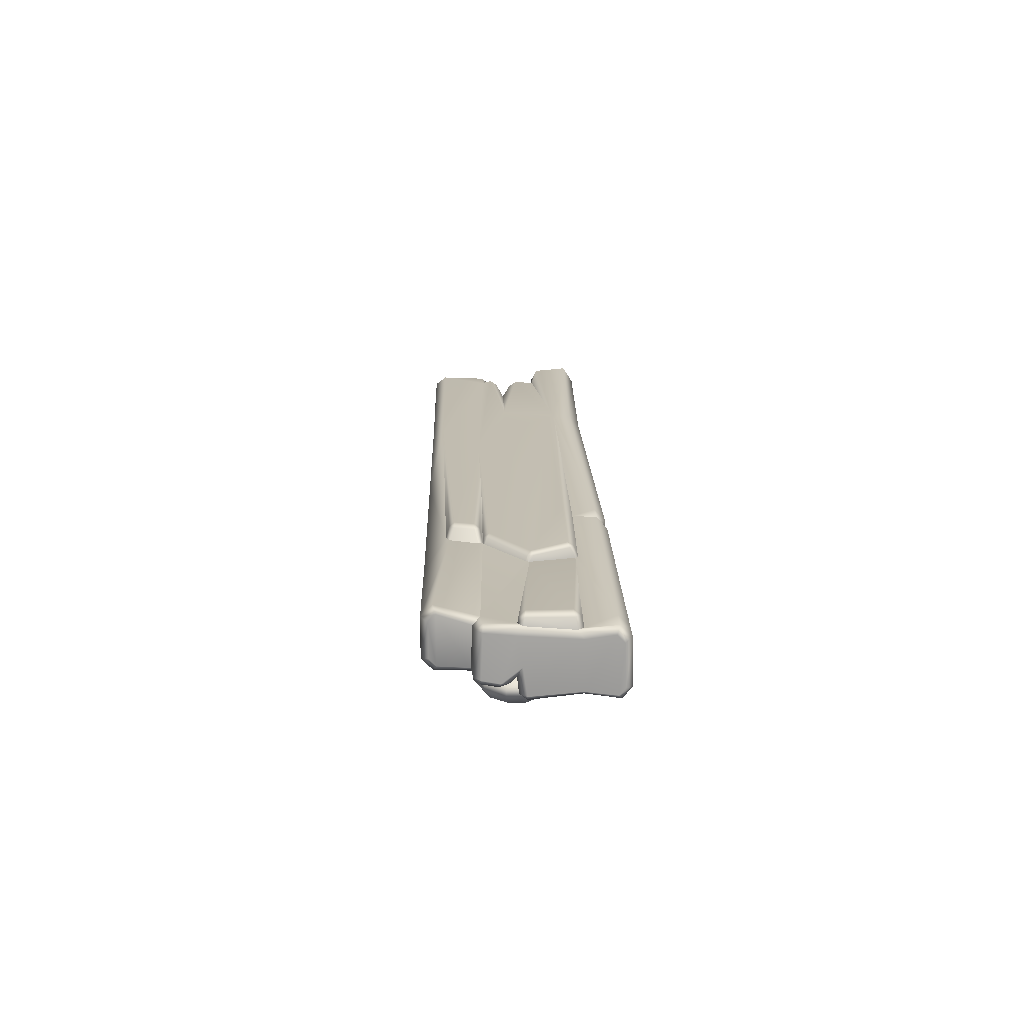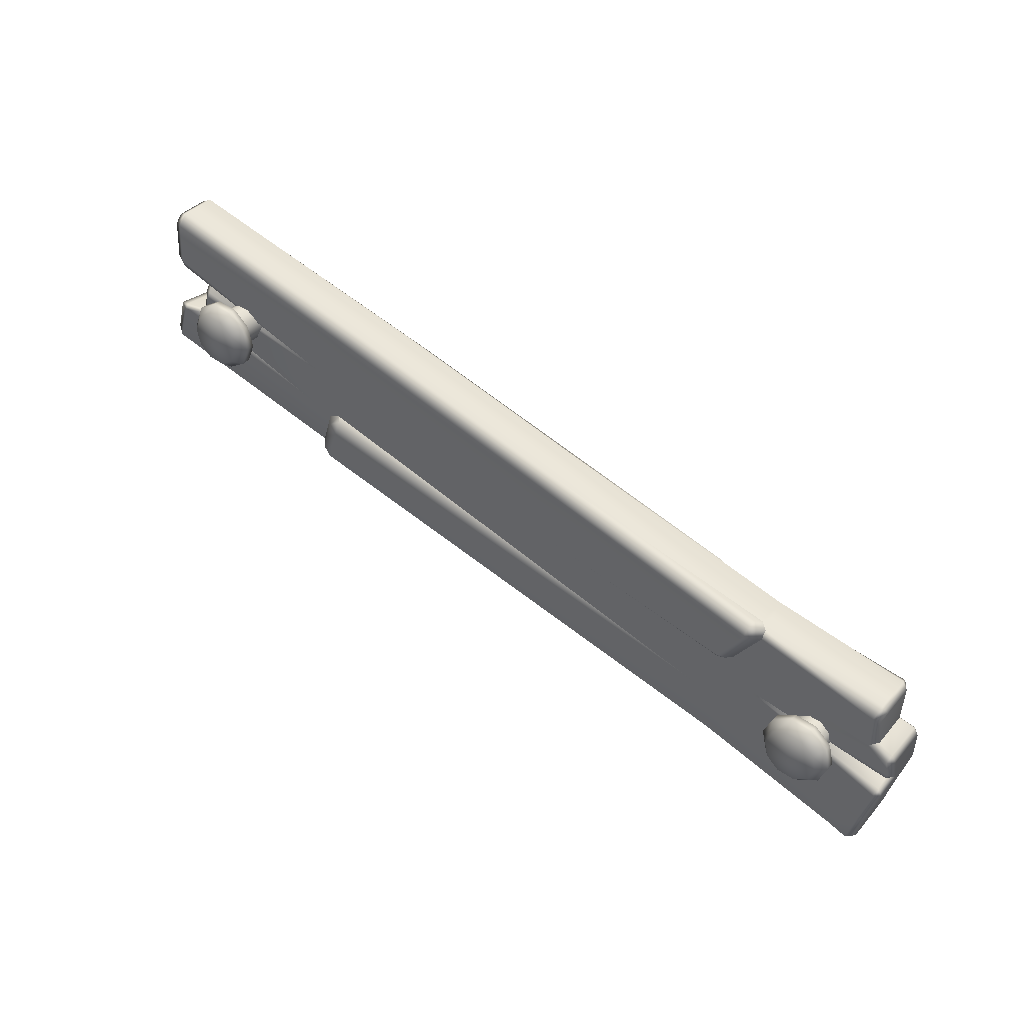
<metadata>
{"format":"obj","ext":"obj","renderer":"f3d","projection":"perspective","resolution":1024,"background":"white","views":[{"elev":18.5,"azim":-78.5,"up":"+Z"},{"elev":44.0,"azim":-142.8,"up":"+Y"}]}
</metadata>
<code>
g plank_01
v 0.5862 0.4033 0.0009722
v -0.1402 0.2336 0.000667
v -0.1355 0.2065 -0.03427
v 0.5928 0.3722 -0.0338
v -0.1354 0.01307 -0.0318
v 0.6575 0.1952 -0.03245
v 1.246 0.5659 -0.01501
v 1.248 0.5311 -0.04278
v 1.259 0.3988 -0.04327
v 1.261 0.3739 -0.03731
v 1.18 0.3296 0.003708
v -0.7701 -0.07282 -0.04838
v -0.767 -0.09482 -0.03374
v -0.8515 0.05947 -0.04988
v -0.8736 0.04944 -0.03756
v -0.792 -0.08325 -0.03588
v -0.7773 -0.1066 -0.01235
v -0.8031 -0.09642 -0.01182
v -0.8742 0.07004 -0.01855
v -0.8514 0.07992 -0.03159
v -0.8575 0.08467 -0.005217
v -0.8872 0.05544 0.006315
v -0.8683 0.07248 0.01748
v -0.8872 0.03553 -0.01182
v 0.4902 0.3815 0.1076
v 1.247 0.5575 0.09195
v 1.25 0.5226 0.1196
v 0.42 0.3296 0.1398
v 0.5862 0.4033 0.0009722
v 1.246 0.5659 -0.01501
v 1.188 0.3594 0.1196
v 1.26 0.3781 0.1196
v 0.2371 0.1631 0.1423
v 1.184 0.3275 0.1315
v 0.6988 0.1722 0.1429
v 1.182 0.302 0.1178
v 0.8425 0.2024 0.1284
v 1.178 0.276 0.0738
v 0.5024 0.1162 0.1423
v 0.6603 0.0008539 0.1419
v 0.691 -0.01163 0.1419
v 1.192 0.2287 0.1308
v 0.8425 0.2024 0.1284
v 1.183 0.251 0.1156
v 1.209 0.1685 0.1254
v 1.178 0.276 0.0738
v -0.6592 -0.06848 0.1611
v -0.6624 -0.05255 0.1506
v -0.0054 0.1017 0.1415
v -0.6385 -0.01826 0.1793
v -0.6411 -0.03562 0.1683
v -0.7991 -0.2157 0.1682
v -0.8103 -0.2066 0.1553
v -0.6823 -0.06586 0.1549
v -0.6841 -0.05409 0.1391
v -0.6976 -0.06297 0.1394
v -0.6841 -0.05409 0.1391
v -0.6559 -0.0233 0.1692
v -0.6907 -0.04174 0.1391
v -0.6376 0.03909 0.1795
v -0.6544 0.038 0.1688
v -0.6417 0.05373 0.1673
v -0.6802 0.04371 0.1391
v -0.6635 0.0585 0.1391
v -0.8136 -0.2262 0.1594
v -0.767 -0.3191 0.1731
v -0.7508 -0.3108 0.1833
v -0.7662 -0.3353 0.1437
v -0.7487 -0.3276 0.1727
v -0.7527 -0.3406 0.1437
v -0.8221 -0.2165 0.1432
v -0.8187 -0.2056 0.1431
v -0.4118 -0.2539 0.1653
v -0.4168 -0.2371 0.1735
v 0.6623 -0.01902 0.1419
v -0.4053 -0.266 0.1429
v 0.6836 -0.02441 0.142
v -0.3446 -0.3232 0.1461
v -0.4053 -0.266 0.1429
v -0.3696 -0.3379 0.1211
v -0.3944 -0.3093 0.1304
v -0.4168 -0.3404 0.1472
v -0.3947 -0.344 0.1219
v -0.4095 -0.3714 0.1123
v -0.3379 -0.3544 0.111
v -0.3822 -0.3631 0.04562
v -0.3849 -0.3506 0.08654
v 0.7006 -0.1001 0.1082
v 0.6929 -0.06897 0.1427
v 1.305 0.02751 0.1163
v 1.297 0.05871 0.1684
v -1.192 -0.5169 0.155
v -1.185 -0.5479 0.1222
v -1.257 -0.5316 0.155
v -1.25 -0.5627 0.1222
v -1.185 -0.5509 -0.008497
v -1.249 -0.5665 -0.01298
v -1.189 -0.5234 -0.04145
v -0.7555 -0.4175 -0.03147
v -0.7488 -0.4444 0.003823
v -1.253 -0.5391 -0.04596
v -1.272 -0.4443 -0.03272
v -1.261 -0.441 0.1413
v -0.7662 -0.3353 0.1437
v -0.7527 -0.3406 0.1437
v -0.7515 -0.2939 -0.01473
v 0.6338 0.0257 -0.0699
v 0.6353 0.05796 -0.04966
v 0.6458 0.06665 -0.0352
v 0.6688 -0.08448 -0.06963
v 0.7007 -0.07291 -0.05484
v 0.6659 0.03878 -0.056
v 0.6458 0.06665 -0.0352
v 0.6821 0.05137 -0.03537
v 0.6983 -0.08561 -0.04358
v 0.6627 -0.1084 -0.04612
v 0.715 -0.08103 -0.01572
v 0.6899 -0.1026 0.0008788
v 0.7171 -0.06348 -0.0339
v 0.715 -0.08103 -0.01572
v 1.315 0.03996 0.00685
v 1.317 0.07293 -0.04055
v 0.7171 -0.06348 -0.0339
v 1.282 0.193 -0.04063
v 0.6821 0.05137 -0.03537
v 1.208 0.1991 -0.02083
v 1.188 0.3594 0.1196
v 1.26 0.3781 0.1196
v 1.262 0.3586 0.1062
v 1.203 0.3451 0.1059
v 1.261 0.3739 -0.03731
v 1.288 0.3807 0.1062
v 1.287 0.3984 -0.02981
v 1.278 0.5161 0.1056
v 1.25 0.5226 0.1196
v 1.276 0.5406 0.08614
v 1.247 0.5575 0.09195
v 1.275 0.5479 -0.01038
v 1.246 0.5659 -0.01501
v 1.277 0.5247 -0.0293
v 1.248 0.5311 -0.04278
v 1.259 0.3988 -0.04327
v 1.205 0.3382 0.02902
v 1.18 0.3296 0.003708
v 1.221 0.1759 0.1085
v 1.273 0.181 0.1229
v 1.274 0.1636 0.158
v 1.209 0.1685 0.1254
v 1.226 0.2001 -0.006135
v 1.276 0.2144 -0.0339
v 1.309 0.2009 -0.02575
v 1.304 0.1673 0.1305
v 1.297 0.05871 0.1684
v 1.327 0.06184 0.1335
v 1.305 0.02751 0.1163
v 1.315 0.03996 0.00685
v 1.34 0.06372 0.0108
v 1.317 0.07293 -0.04055
v 1.34 0.09067 -0.0253
v 1.282 0.193 -0.04063
v 1.208 0.1991 -0.02083
v 1.178 0.2804 -0.03576
v 1.171 0.3036 -0.02858
v 1.18 0.3296 0.003708
v 0.6458 0.06665 -0.0352
v -0.7515 -0.2939 -0.01473
v -0.8417 -0.1907 -0.009956
v -0.7773 -0.1066 -0.01235
v -1.309 -0.3065 -0.04699
v -1.315 -0.2859 -0.02868
v -1.272 -0.4443 -0.03272
v -1.314 -0.2798 0.0163
v -0.8031 -0.09642 -0.01182
v -1.251 -0.1667 -0.003661
v -1.325 -0.2351 -0.01148
v -1.319 -0.2614 -0.001598
v -1.317 -0.1874 -0.01148
v -1.314 -0.2798 0.0163
v 0.6821 0.05137 -0.03537
v 1.208 0.1991 -0.02083
v 1.178 0.2804 -0.03576
v 1.208 0.1991 -0.02083
v 1.226 0.2001 -0.006135
v 1.192 0.2971 -0.02
v 1.171 0.3036 -0.02858
v 1.18 0.3296 0.003708
v 1.205 0.3382 0.02902
v 1.207 0.2312 0.1156
v 1.221 0.1759 0.1085
v 1.209 0.1685 0.1254
v 1.192 0.2287 0.1308
v 1.183 0.251 0.1156
v 1.195 0.284 0.04738
v 1.178 0.276 0.0738
v 1.201 0.327 0.1178
v 1.178 0.276 0.0738
v 1.182 0.302 0.1178
v 1.184 0.3275 0.1315
v 1.203 0.3451 0.1059
v 1.188 0.3594 0.1196
v 1.209 0.1685 0.1254
v 1.274 0.1636 0.158
v -1.275 -0.04045 0.129
v -1.275 -0.04045 0.02867
v -1.26 -0.01655 0.02133
v -1.26 -0.01655 0.1363
v -1.27 -0.0606 0.1502
v -1.253 -0.0476 0.1691
v -1.274 -0.1569 0.1302
v -1.251 -0.1723 0.1472
v -1.253 -0.0476 -0.01148
v -1.27 -0.0606 0.007383
v -1.251 -0.1667 -0.003661
v -1.275 -0.1521 0.01358
v -1.251 -0.1723 0.1472
v -1.315 -0.1936 0.155
v -1.32 -0.1735 0.1365
v -1.274 -0.1569 0.1302
v -1.321 -0.1686 0.007371
v -1.335 -0.1974 0.1361
v -1.311 -0.2969 0.1536
v -1.334 -0.2844 0.1361
v -1.297 -0.4489 0.125
v -1.281 -0.4279 0.1427
v -1.279 -0.5275 0.1361
v -1.257 -0.5316 0.155
v -1.274 -0.5478 0.1146
v -1.25 -0.5627 0.1222
v -1.273 -0.5515 -0.007976
v -1.249 -0.5665 -0.01298
v -1.276 -0.5348 -0.02856
v -1.253 -0.5391 -0.04596
v -1.296 -0.4499 -0.01724
v -1.272 -0.4443 -0.03272
v -1.261 -0.441 0.1413
v -1.329 -0.3105 -0.02914
v -1.272 -0.4443 -0.03272
v -1.309 -0.3065 -0.04699
v -1.331 -0.2991 0.05169
v -1.315 -0.2859 -0.02868
v -1.314 -0.2798 0.0163
v -1.343 -0.2455 0.006296
v -1.314 -0.2798 0.0163
v -1.319 -0.2614 -0.001598
v -1.336 -0.1925 0.007383
v -1.325 -0.2351 -0.01148
v -1.317 -0.1874 -0.01148
v -1.275 -0.1521 0.01358
v -1.251 -0.1667 -0.003661
v -1.296 -0.2774 0.1544
v -0.8872 0.05544 0.006315
v -0.8683 0.07248 0.01748
v -0.867 0.07276 0.1093
v -0.133 0.2397 0.1076
v -0.6635 0.0585 0.1391
v -0.6802 0.04371 0.1391
v -1.26 -0.01655 0.1363
v -1.253 -0.0476 0.1691
v -0.6907 -0.04174 0.1391
v -1.251 -0.1723 0.1472
v -0.6841 -0.05409 0.1391
v -0.1402 0.2336 0.000667
v -1.26 -0.01655 0.02133
v -0.8872 0.03553 -0.01182
v -1.253 -0.0476 -0.01148
v -1.251 -0.1667 -0.003661
v -0.8031 -0.09642 -0.01182
v -0.8872 0.05544 0.006315
v -1.26 -0.01655 0.02133
v -1.296 -0.2774 0.1544
v -1.315 -0.1936 0.155
v -1.251 -0.1723 0.1472
v -0.8221 -0.2165 0.1432
v -0.8187 -0.2056 0.1431
v -0.6976 -0.06297 0.1394
v -0.6841 -0.05409 0.1391
v -1.296 -0.2774 0.1544
v -1.291 -0.279 0.1704
v -1.303 -0.2983 0.1737
v -1.311 -0.2969 0.1536
v -1.281 -0.4279 0.1427
v -1.275 -0.419 0.1738
v -1.283 -0.2958 0.1861
v -1.257 -0.4128 0.1878
v -1.256 -0.4319 0.1734
v -1.261 -0.441 0.1413
v -1.291 -0.279 0.1704
v -0.8221 -0.2165 0.1432
v -1.283 -0.2958 0.1861
v -1.296 -0.2774 0.1544
v -1.257 -0.4128 0.1878
v -0.7662 -0.3353 0.1437
v -1.256 -0.4319 0.1734
v -1.261 -0.441 0.1413
v 1.107 0.209 -0.1122
v 1.108 0.2103 -0.139
v 1.055 0.17 -0.1429
v 1.055 0.1692 -0.116
v 0.9891 0.1684 -0.1442
v 0.989 0.1676 -0.1174
v 0.9344 0.2059 -0.1426
v 0.9349 0.2047 -0.1158
v 1.125 0.2718 -0.1073
v 1.127 0.2737 -0.1341
v 1.103 0.3335 -0.1033
v 1.105 0.3362 -0.13
v 1.049 0.3707 -0.1017
v 1.05 0.3738 -0.1283
v 0.9836 0.369 -0.103
v 0.9837 0.3721 -0.1297
v 0.9316 0.3293 -0.1069
v 0.9311 0.3319 -0.1336
v 0.9129 0.2665 -0.1117
v 0.9122 0.2684 -0.1385
v 0.9349 0.2047 -0.1158
v 0.9344 0.2059 -0.1426
v 0.9708 0.2316 -0.1018
v 0.9583 0.2668 -0.0995
v 0.9388 0.2712 -0.1677
v 0.9556 0.2239 -0.1708
v 1.02 0.2741 -0.1783
v 0.9531 0.3193 -0.164
v 0.993 0.3497 -0.161
v 1.043 0.351 -0.16
v 1.085 0.3225 -0.1612
v 1.102 0.2752 -0.1643
v 1.087 0.2271 -0.1681
v 1.047 0.1966 -0.171
v 0.9971 0.1954 -0.172
v 0.9556 0.2239 -0.1708
v 1.066 0.2237 0.04403
v 1.069 0.234 -0.09976
v 1.039 0.2113 -0.102
v 1.036 0.201 0.04184
v 1.002 0.2104 -0.1027
v 0.999 0.2 0.04106
v 0.9708 0.2316 -0.1018
v 0.9681 0.2212 0.042
v 1.077 0.2595 0.04681
v 1.079 0.2698 -0.09699
v 1.064 0.2947 0.04911
v 1.067 0.3051 -0.09469
v 1.033 0.3159 0.05005
v 1.036 0.3263 -0.09375
v 0.9959 0.315 0.04927
v 0.9987 0.3253 -0.09452
v 0.9662 0.2923 0.04707
v 0.969 0.3026 -0.09672
v 0.9556 0.2565 0.0443
v 0.9583 0.2668 -0.0995
v 0.9681 0.2212 0.042
v 0.9708 0.2316 -0.1018
v 1.069 0.234 -0.09976
v 1.039 0.2113 -0.102
v 1.002 0.2104 -0.1027
v 0.9708 0.2316 -0.1018
v 1.079 0.2698 -0.09699
v 1.067 0.3051 -0.09469
v 1.036 0.3263 -0.09375
v 0.9987 0.3253 -0.09452
v 0.969 0.3026 -0.09672
v -0.9917 -0.285 -0.0739
v -0.9902 -0.2838 -0.1007
v -1.043 -0.324 -0.1046
v -1.044 -0.3248 -0.07774
v -1.109 -0.3257 -0.1059
v -1.109 -0.3264 -0.0791
v -1.164 -0.2881 -0.1043
v -1.163 -0.2893 -0.07746
v -0.973 -0.2223 -0.06903
v -0.9713 -0.2203 -0.09575
v -0.995 -0.1605 -0.06501
v -0.9935 -0.1578 -0.09168
v -1.049 -0.1234 -0.06336
v -1.048 -0.1203 -0.09001
v -1.115 -0.125 -0.06472
v -1.115 -0.1219 -0.09139
v -1.167 -0.1648 -0.06857
v -1.167 -0.1622 -0.09528
v -1.185 -0.2275 -0.07343
v -1.186 -0.2256 -0.1002
v -1.163 -0.2893 -0.07746
v -1.164 -0.2881 -0.1043
v -1.127 -0.2624 -0.06349
v -1.14 -0.2272 -0.06119
v -1.159 -0.2229 -0.1294
v -1.143 -0.2702 -0.1325
v -1.078 -0.22 -0.14
v -1.145 -0.1748 -0.1257
v -1.105 -0.1443 -0.1227
v -1.055 -0.143 -0.1217
v -1.014 -0.1715 -0.1229
v -0.9968 -0.2188 -0.126
v -1.011 -0.2669 -0.1297
v -1.051 -0.2974 -0.1327
v -1.101 -0.2986 -0.1337
v -1.143 -0.2702 -0.1325
v -1.032 -0.2704 0.08234
v -1.029 -0.26 -0.06146
v -1.059 -0.2827 -0.06365
v -1.062 -0.2931 0.08014
v -1.097 -0.2836 -0.06443
v -1.099 -0.294 0.07937
v -1.127 -0.2624 -0.06349
v -1.13 -0.2728 0.08031
v -1.022 -0.2345 0.08511
v -1.019 -0.2242 -0.05868
v -1.034 -0.1993 0.08741
v -1.031 -0.189 -0.05638
v -1.065 -0.1781 0.08835
v -1.062 -0.1678 -0.05544
v -1.102 -0.179 0.08757
v -1.1 -0.1687 -0.05622
v -1.132 -0.2018 0.08538
v -1.129 -0.1914 -0.05841
v -1.143 -0.2376 0.0826
v -1.14 -0.2272 -0.06119
v -1.13 -0.2728 0.08031
v -1.127 -0.2624 -0.06349
v -1.029 -0.26 -0.06146
v -1.059 -0.2827 -0.06365
v -1.097 -0.2836 -0.06443
v -1.127 -0.2624 -0.06349
v -1.019 -0.2242 -0.05868
v -1.031 -0.189 -0.05638
v -1.062 -0.1678 -0.05544
v -1.1 -0.1687 -0.05622
v -1.129 -0.1914 -0.05841
g plank_01_0
f 3 2 1
f 4 3 1
f 5 3 4
f 6 5 4
f 1 7 4
f 7 8 4
f 4 8 9
f 6 4 9
f 9 10 6
f 6 10 11
f 5 12 3
f 12 5 13
f 12 14 3
f 15 14 12
f 16 15 12
f 13 16 12
f 16 13 17
f 5 17 13
f 18 16 17
f 15 19 14
f 19 20 14
f 3 14 20
f 2 3 20
f 21 2 20
f 19 21 20
f 21 19 22
f 23 21 22
f 23 2 21
f 24 15 16
f 18 24 16
f 19 15 24
f 22 19 24
f 27 26 25
f 28 27 25
f 25 26 29
f 26 30 29
f 31 27 28
f 31 32 27
f 33 31 28
f 33 34 31
f 33 35 34
f 36 34 35
f 37 36 35
f 37 38 36
f 39 35 33
f 40 35 39
f 41 35 40
f 42 35 41
f 35 42 43
f 42 44 43
f 42 41 45
f 44 46 43
f 33 47 39
f 47 33 48
f 33 49 48
f 33 50 49
f 50 51 49
f 47 52 39
f 40 39 52
f 53 52 47
f 54 53 47
f 48 54 47
f 48 55 54
f 48 49 55
f 55 56 54
f 57 49 51
f 51 58 57
f 50 58 51
f 58 59 57
f 58 50 60
f 50 33 60
f 61 58 60
f 59 58 61
f 33 28 60
f 60 28 62
f 62 61 60
f 61 62 63
f 63 59 61
f 62 64 63
f 28 64 62
f 53 65 52
f 65 66 52
f 66 67 52
f 68 66 65
f 66 68 69
f 66 69 67
f 68 70 69
f 71 68 65
f 65 53 71
f 53 72 71
f 72 53 54
f 56 72 54
f 69 73 67
f 73 74 67
f 73 75 74
f 75 40 74
f 74 40 52
f 74 52 67
f 76 75 73
f 76 73 69
f 70 76 69
f 41 40 75
f 77 41 75
f 77 75 78
f 78 75 79
f 80 78 79
f 81 80 79
f 81 79 82
f 83 81 82
f 82 84 83
f 80 85 78
f 84 86 83
f 86 87 83
f 85 80 87
f 86 85 87
f 81 87 80
f 83 87 81
f 78 85 88
f 89 78 88
f 77 78 89
f 88 90 89
f 90 91 89
f 91 77 89
f 77 91 41
f 82 92 84
f 79 92 82
f 92 93 84
f 93 86 84
f 92 94 93
f 94 95 93
f 93 95 96
f 95 97 96
f 96 97 98
f 96 98 99
f 100 96 99
f 93 100 86
f 93 96 100
f 97 101 98
f 98 101 102
f 103 94 92
f 103 92 104
f 104 92 105
f 105 92 79
f 98 102 106
f 99 98 106
f 106 107 99
f 108 107 106
f 106 109 108
f 107 110 99
f 100 99 110
f 111 110 107
f 112 111 107
f 107 108 112
f 108 113 112
f 113 114 112
f 111 115 110
f 115 116 110
f 116 115 117
f 117 115 111
f 118 116 117
f 119 111 112
f 114 119 112
f 119 117 111
f 118 100 116
f 116 100 110
f 118 86 100
f 118 85 86
f 88 85 118
f 88 118 120
f 88 120 90
f 120 121 90
f 122 121 120
f 123 122 120
f 124 122 123
f 125 124 123
f 126 124 125
f 129 128 127
f 130 129 127
f 131 129 130
f 129 131 132
f 128 129 132
f 131 133 132
f 132 134 128
f 134 132 133
f 134 135 128
f 134 136 135
f 136 137 135
f 137 136 138
f 139 137 138
f 139 138 140
f 133 140 134
f 140 136 134
f 140 138 136
f 141 140 133
f 141 139 140
f 142 141 133
f 133 131 142
f 143 131 130
f 143 144 131
f 147 146 145
f 148 147 145
f 145 146 149
f 146 150 149
f 151 150 146
f 152 151 146
f 146 147 152
f 147 153 152
f 153 154 152
f 153 155 154
f 155 156 154
f 156 157 154
f 152 154 157
f 156 158 157
f 158 159 157
f 157 159 152
f 159 151 152
f 159 158 160
f 151 159 160
f 151 160 150
f 160 161 150
f 149 150 161
f 163 162 6
f 6 164 163
f 162 165 6
f 6 165 166
f 5 6 166
f 167 5 166
f 168 5 167
f 167 166 169
f 169 170 167
f 166 171 169
f 167 170 172
f 167 173 168
f 167 174 173
f 174 167 175
f 176 175 167
f 175 177 174
f 167 178 176
f 165 162 179
f 179 162 180
f 183 182 181
f 184 183 181
f 185 184 181
f 185 186 184
f 186 187 184
f 183 184 188
f 188 189 183
f 190 189 188
f 191 190 188
f 191 188 192
f 192 188 193
f 184 193 188
f 194 192 193
f 184 195 193
f 184 187 195
f 193 195 196
f 195 197 196
f 197 195 198
f 198 195 199
f 187 199 195
f 200 198 199
f 41 202 201
f 41 91 202
f 205 204 203
f 206 205 203
f 203 207 206
f 207 208 206
f 207 209 208
f 209 210 208
f 204 205 211
f 212 204 211
f 207 203 212
f 203 204 212
f 211 213 212
f 213 214 212
f 214 209 207
f 207 212 214
f 217 216 215
f 218 217 215
f 219 217 218
f 220 217 219
f 217 220 216
f 221 216 220
f 221 220 222
f 221 222 223
f 224 221 223
f 225 224 223
f 226 224 225
f 226 225 227
f 228 226 227
f 228 227 229
f 230 228 229
f 230 229 231
f 231 229 227
f 227 225 231
f 232 230 231
f 232 231 233
f 225 233 231
f 225 223 233
f 234 232 233
f 235 224 226
f 223 236 233
f 233 236 237
f 236 238 237
f 223 239 236
f 240 236 239
f 236 240 238
f 241 240 239
f 223 222 239
f 222 242 239
f 243 239 242
f 244 243 242
f 222 220 242
f 220 245 242
f 246 242 245
f 244 242 246
f 247 246 245
f 245 220 219
f 219 247 245
f 247 219 248
f 249 247 248
f 248 219 218
f 250 216 221
f 253 252 251
f 253 254 252
f 253 255 254
f 254 255 28
f 254 28 25
f 256 255 253
f 253 257 256
f 253 251 257
f 257 258 256
f 258 259 256
f 258 260 259
f 259 260 261
f 254 262 252
f 254 25 262
f 25 29 262
f 251 263 257
f 266 265 264
f 267 266 264
f 264 265 268
f 265 269 268
f 272 271 270
f 273 272 270
f 274 272 273
f 272 274 275
f 272 275 276
f 279 278 277
f 280 279 277
f 280 281 279
f 281 282 279
f 279 282 283
f 279 283 278
f 282 284 283
f 285 282 281
f 282 285 284
f 286 285 281
f 289 288 287
f 288 290 287
f 288 289 291
f 292 288 291
f 293 292 291
f 294 292 293
g plank_01_1
f 297 296 295
f 298 297 295
f 299 297 298
f 300 299 298
f 301 299 300
f 302 301 300
f 295 296 303
f 296 304 303
f 303 304 305
f 304 306 305
f 305 306 307
f 306 308 307
f 307 308 309
f 308 310 309
f 309 310 311
f 310 312 311
f 311 312 313
f 312 314 313
f 313 314 315
f 314 316 315
f 313 315 317
f 318 313 317
f 311 313 318
f 316 314 319
f 320 316 319
f 319 321 320
f 322 321 319
f 314 312 322
f 319 314 322
f 323 321 322
f 312 310 323
f 322 312 323
f 324 321 323
f 323 310 324
f 325 321 324
f 326 321 325
f 327 321 326
f 328 321 327
f 329 321 328
f 330 321 329
f 327 296 328
f 296 297 328
f 328 297 329
f 297 299 329
f 329 299 330
f 299 301 330
f 324 308 325
f 310 308 324
f 308 306 325
f 325 306 326
f 306 304 326
f 304 296 327
f 326 304 327
f 333 332 331
f 334 333 331
f 335 333 334
f 336 335 334
f 337 335 336
f 338 337 336
f 331 332 339
f 332 340 339
f 339 340 341
f 340 342 341
f 341 342 343
f 342 344 343
f 343 344 345
f 344 346 345
f 345 346 347
f 346 348 347
f 347 348 349
f 348 350 349
f 349 350 351
f 350 352 351
f 298 295 353
f 354 298 353
f 300 298 354
f 355 300 354
f 302 300 355
f 356 302 355
f 353 295 357
f 295 303 357
f 357 303 358
f 303 305 358
f 358 305 359
f 305 307 359
f 359 307 360
f 307 309 360
f 360 309 361
f 309 311 361
f 361 311 318
f 364 363 362
f 365 364 362
f 366 364 365
f 367 366 365
f 368 366 367
f 369 368 367
f 362 363 370
f 363 371 370
f 370 371 372
f 371 373 372
f 372 373 374
f 373 375 374
f 374 375 376
f 375 377 376
f 376 377 378
f 377 379 378
f 378 379 380
f 379 381 380
f 380 381 382
f 381 383 382
f 380 382 384
f 385 380 384
f 378 380 385
f 383 381 386
f 387 383 386
f 386 388 387
f 389 388 386
f 381 379 389
f 386 381 389
f 390 388 389
f 379 377 390
f 389 379 390
f 391 388 390
f 390 377 391
f 392 388 391
f 393 388 392
f 394 388 393
f 395 388 394
f 396 388 395
f 397 388 396
f 394 363 395
f 363 364 395
f 395 364 396
f 364 366 396
f 396 366 397
f 366 368 397
f 391 375 392
f 377 375 391
f 375 373 392
f 392 373 393
f 373 371 393
f 371 363 394
f 393 371 394
f 400 399 398
f 401 400 398
f 402 400 401
f 403 402 401
f 404 402 403
f 405 404 403
f 398 399 406
f 399 407 406
f 406 407 408
f 407 409 408
f 408 409 410
f 409 411 410
f 410 411 412
f 411 413 412
f 412 413 414
f 413 415 414
f 414 415 416
f 415 417 416
f 416 417 418
f 417 419 418
f 365 362 420
f 421 365 420
f 367 365 421
f 422 367 421
f 369 367 422
f 423 369 422
f 420 362 424
f 362 370 424
f 424 370 425
f 370 372 425
f 425 372 426
f 372 374 426
f 426 374 427
f 374 376 427
f 427 376 428
f 376 378 428
f 428 378 385

</code>
